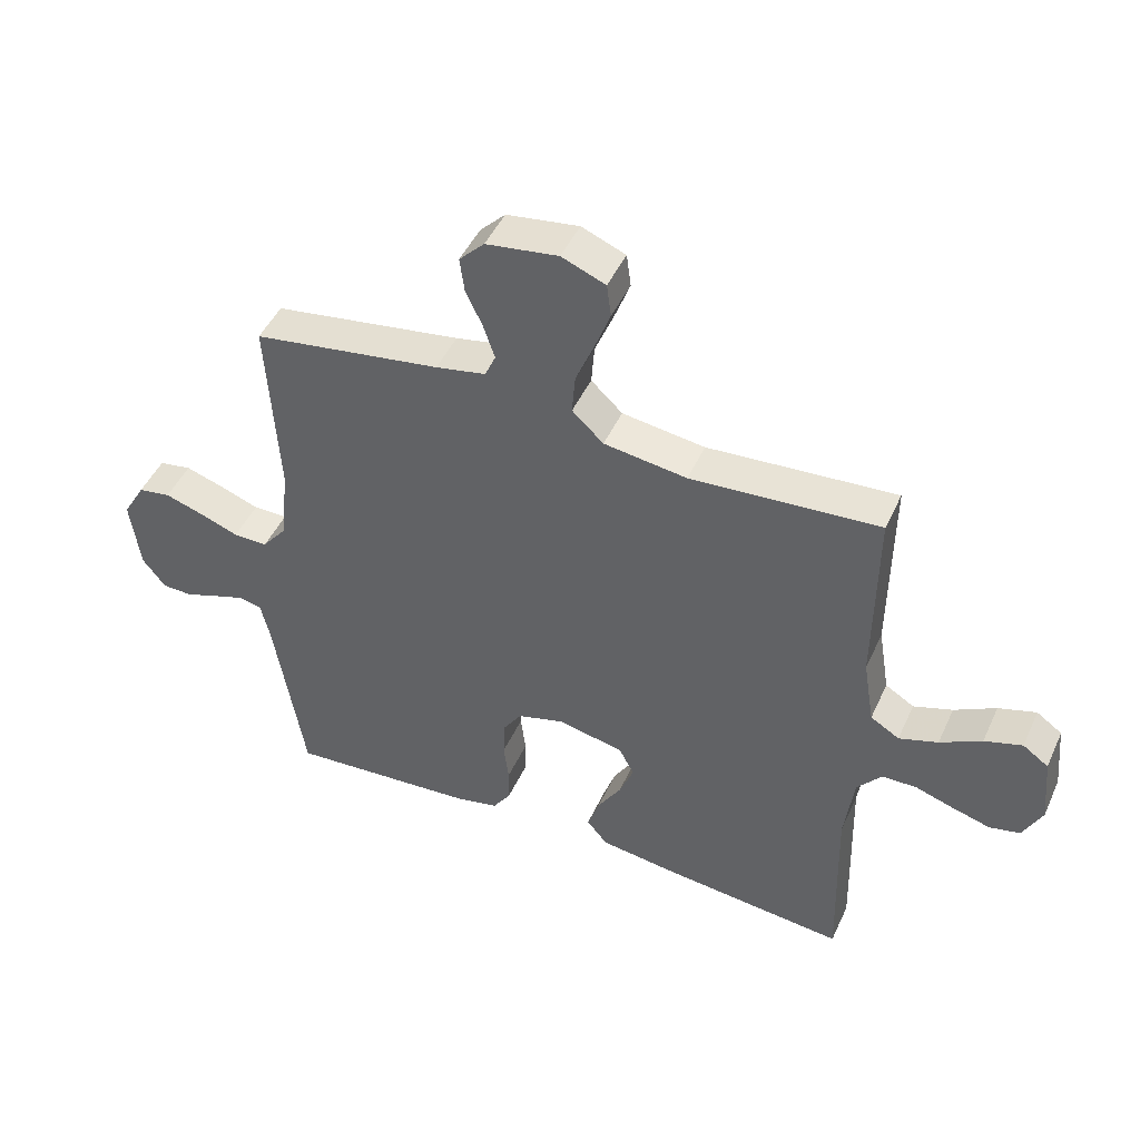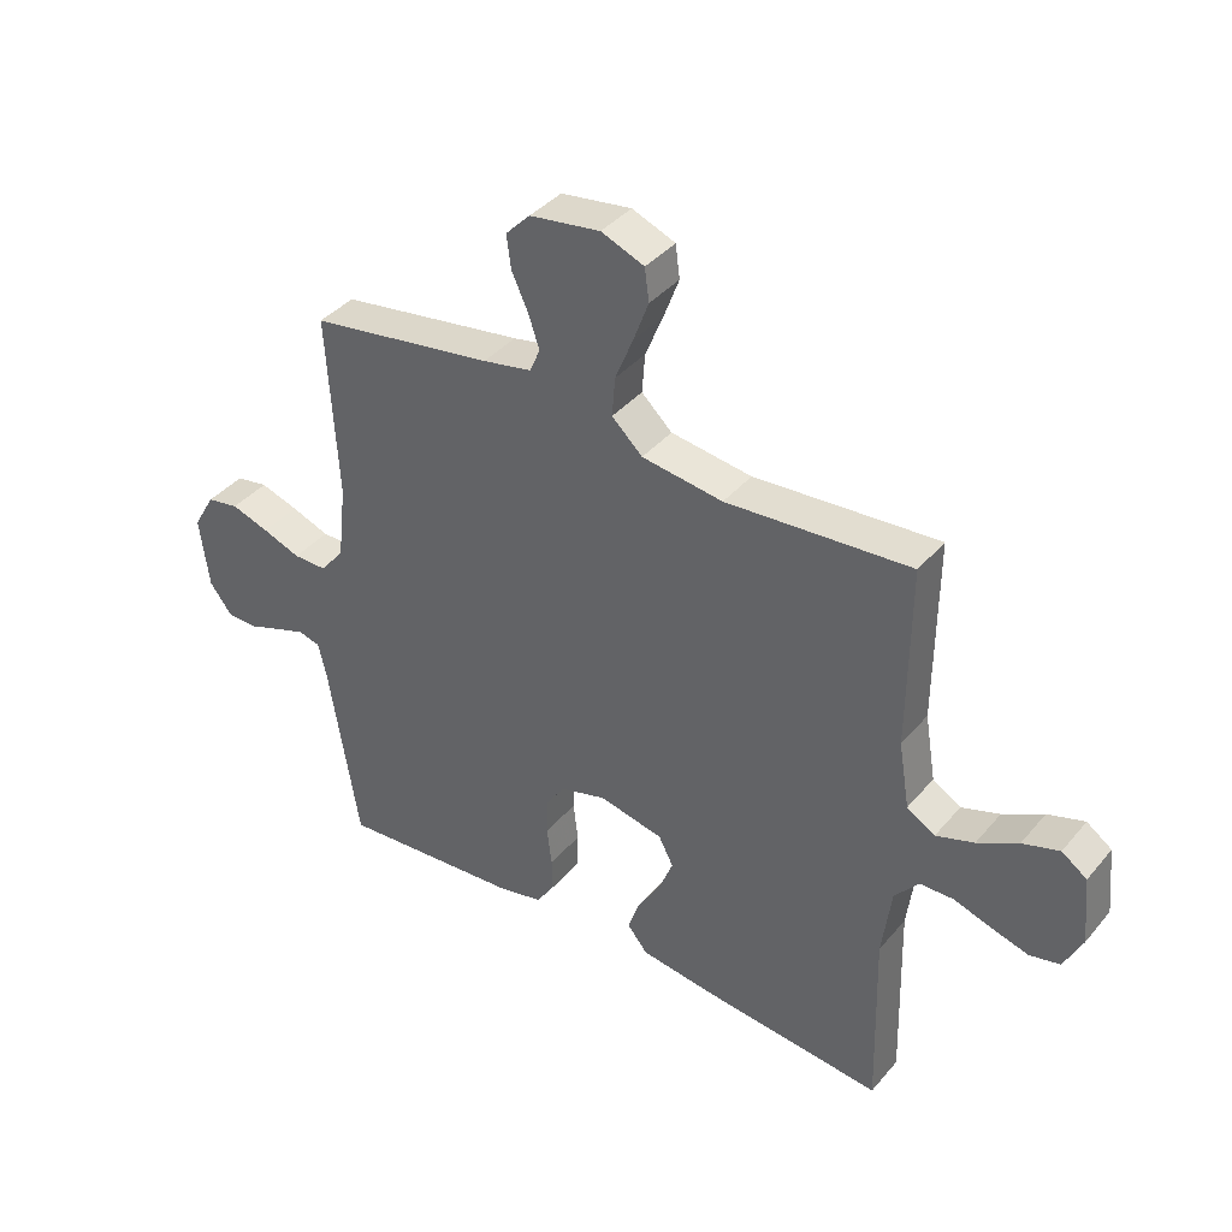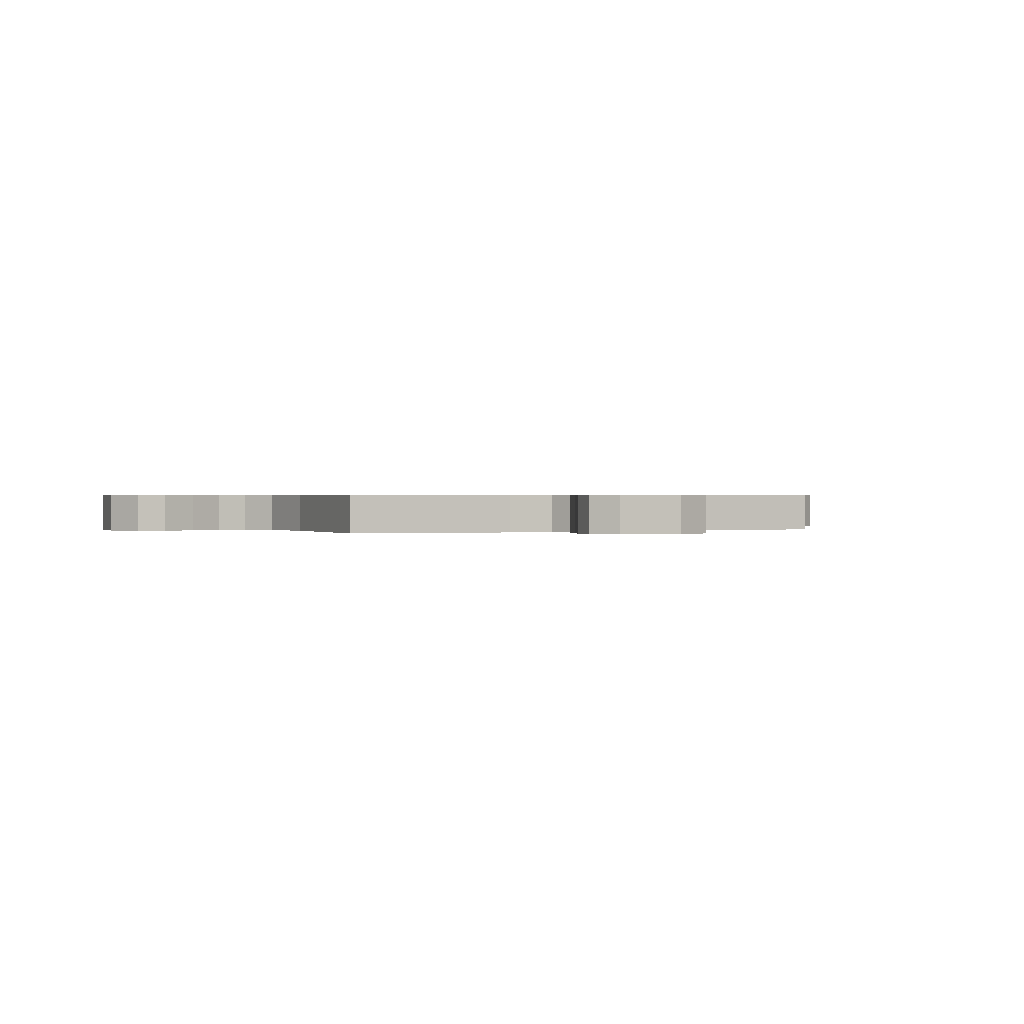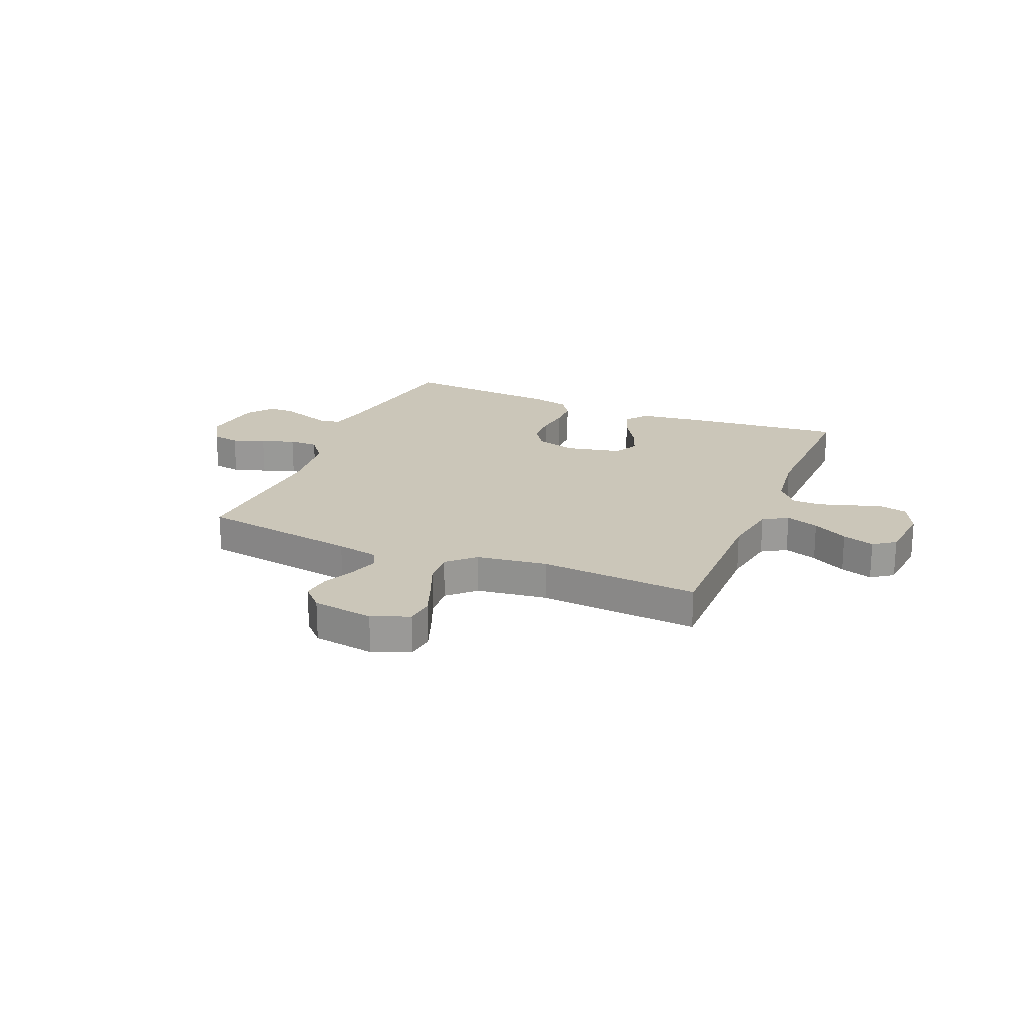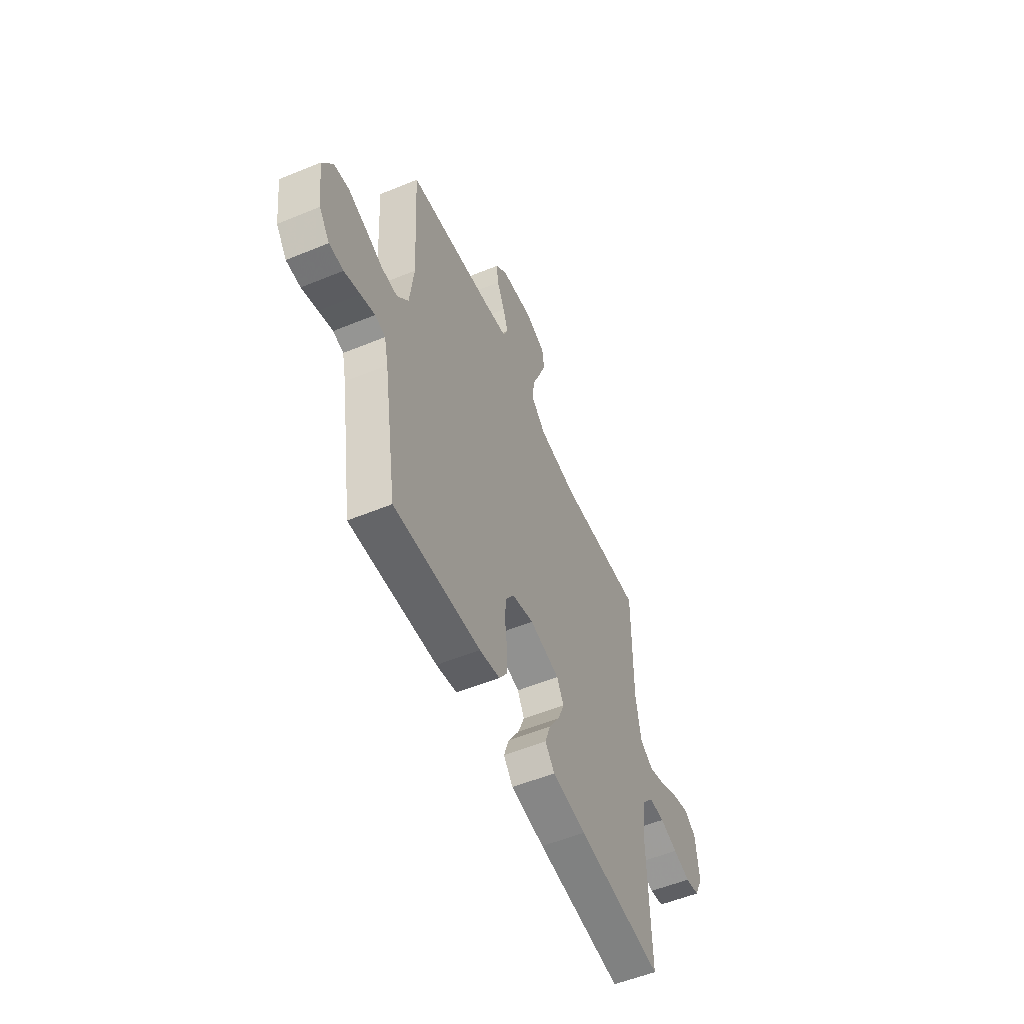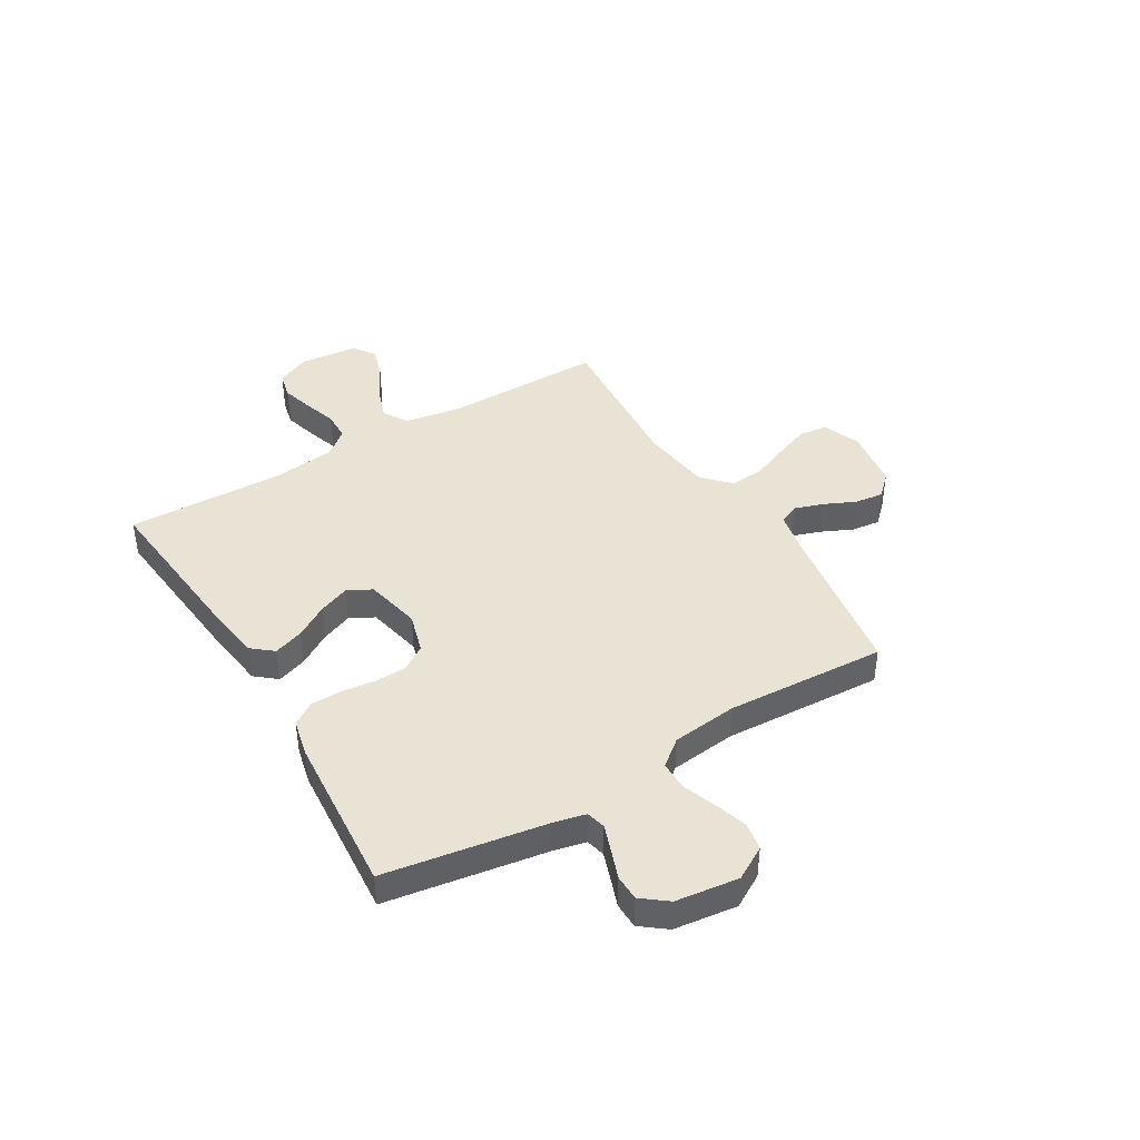
<metadata>
{"format":"obj","ext":"obj","renderer":"f3d","projection":"perspective","resolution":1024,"background":"white","views":[{"elev":46.9,"azim":23.8,"up":"+Z"},{"elev":39.1,"azim":35.6,"up":"+Z"},{"elev":0.4,"azim":-26.9,"up":"+Y"},{"elev":20.9,"azim":22.6,"up":"+Y"},{"elev":-55.3,"azim":-66.6,"up":"+Z"},{"elev":42.0,"azim":-120.9,"up":"+Y"}]}
</metadata>
<code>
v 0.5 0.07 0.5
v 0.498 0.07 0.2
v 0.516 0.07 0.092
v 0.562 0.07 0.064
v 0.624 0.07 0.085
v 0.69 0.07 0.121
v 0.75 0.07 0.14
v 0.791 0.07 0.111
v 0.802 0.07 0
v 0.772 0.07 -0.062
v 0.723 0.07 -0.073
v 0.663 0.07 -0.056
v 0.601 0.07 -0.036
v 0.546 0.07 -0.037
v 0.507 0.07 -0.084
v 0.492 0.07 -0.2
v 0.5 0.07 -0.5
v 0.2 0.07 -0.47
v 0.082 0.07 -0.454
v 0.049 0.07 -0.414
v 0.068 0.07 -0.358
v 0.106 0.07 -0.296
v 0.129 0.07 -0.238
v 0.105 0.07 -0.192
v 0 0.07 -0.169
v -0.076 0.07 -0.191
v -0.106 0.07 -0.237
v -0.108 0.07 -0.297
v -0.1 0.07 -0.361
v -0.101 0.07 -0.419
v -0.129 0.07 -0.461
v -0.2 0.07 -0.477
v -0.5 0.07 -0.5
v -0.548 0.07 -0.2
v -0.562 0.07 -0.139
v -0.598 0.07 -0.13
v -0.647 0.07 -0.147
v -0.702 0.07 -0.167
v -0.751 0.07 -0.166
v -0.788 0.07 -0.118
v -0.803 0.07 0
v -0.767 0.07 0.062
v -0.715 0.07 0.071
v -0.653 0.07 0.051
v -0.591 0.07 0.028
v -0.536 0.07 0.028
v -0.497 0.07 0.077
v -0.483 0.07 0.2
v -0.5 0.07 0.5
v -0.2 0.07 0.547
v -0.12 0.07 0.563
v -0.103 0.07 0.602
v -0.121 0.07 0.655
v -0.148 0.07 0.714
v -0.155 0.07 0.768
v -0.115 0.07 0.809
v 0 0.07 0.826
v 0.07 0.07 0.798
v 0.077 0.07 0.745
v 0.052 0.07 0.678
v 0.023 0.07 0.607
v 0.018 0.07 0.543
v 0.068 0.07 0.496
v 0.2 0.07 0.478
v 0.5 0 0.5
v 0.498 0 0.2
v 0.516 0 0.092
v 0.562 0 0.064
v 0.624 0 0.085
v 0.69 0 0.121
v 0.75 0 0.14
v 0.791 0 0.111
v 0.802 0 0
v 0.772 0 -0.062
v 0.723 0 -0.073
v 0.663 0 -0.056
v 0.601 0 -0.036
v 0.546 0 -0.037
v 0.507 0 -0.084
v 0.492 0 -0.2
v 0.5 0 -0.5
v 0.2 0 -0.47
v 0.082 0 -0.454
v 0.049 0 -0.414
v 0.068 0 -0.358
v 0.106 0 -0.296
v 0.129 0 -0.238
v 0.105 0 -0.192
v 0 0 -0.169
v -0.076 0 -0.191
v -0.106 0 -0.237
v -0.108 0 -0.297
v -0.1 0 -0.361
v -0.101 0 -0.419
v -0.129 0 -0.461
v -0.2 0 -0.477
v -0.5 0 -0.5
v -0.548 0 -0.2
v -0.562 0 -0.139
v -0.598 0 -0.13
v -0.647 0 -0.147
v -0.702 0 -0.167
v -0.751 0 -0.166
v -0.788 0 -0.118
v -0.803 0 0
v -0.767 0 0.062
v -0.715 0 0.071
v -0.653 0 0.051
v -0.591 0 0.028
v -0.536 0 0.028
v -0.497 0 0.077
v -0.483 0 0.2
v -0.5 0 0.5
v -0.2 0 0.547
v -0.12 0 0.563
v -0.103 0 0.602
v -0.121 0 0.655
v -0.148 0 0.714
v -0.155 0 0.768
v -0.115 0 0.809
v 0 0 0.826
v 0.07 0 0.798
v 0.077 0 0.745
v 0.052 0 0.678
v 0.023 0 0.607
v 0.018 0 0.543
v 0.068 0 0.496
v 0.2 0 0.478
f 59 60 61
f 58 59 61
f 57 58 61
f 56 57 61
f 55 56 61
f 54 55 61
f 53 54 61
f 52 53 61 62
f 51 52 62 63
f 48 49 50
f 50 51 63
f 48 50 63
f 47 48 63
f 43 44 45
f 42 43 45
f 41 42 45
f 40 41 45
f 39 40 45
f 38 39 45
f 37 38 45
f 36 37 45 46
f 47 63 64
f 46 47 64
f 36 46 64
f 35 36 64
f 32 33 34
f 31 32 34
f 30 31 34
f 29 30 34
f 28 29 34
f 20 21 22
f 19 20 22
f 18 19 22
f 17 18 22
f 16 17 22
f 15 16 22 23
f 14 15 23 24
f 11 12 13
f 10 11 13
f 9 10 13
f 8 9 13
f 7 8 13
f 6 7 13
f 5 6 13
f 4 5 13 14
f 14 24 25
f 4 14 25
f 3 4 25
f 64 1 2
f 3 25 26
f 2 3 26
f 64 2 26
f 35 64 26
f 27 28 34 35
f 26 27 35
f 125 124 123
f 125 123 122
f 125 122 121
f 125 121 120
f 125 120 119
f 125 119 118
f 125 118 117
f 126 125 117 116
f 127 126 116 115
f 114 113 112
f 127 115 114
f 127 114 112
f 127 112 111
f 109 108 107
f 109 107 106
f 109 106 105
f 109 105 104
f 109 104 103
f 109 103 102
f 109 102 101
f 110 109 101 100
f 128 127 111
f 128 111 110
f 128 110 100
f 128 100 99
f 98 97 96
f 98 96 95
f 98 95 94
f 98 94 93
f 98 93 92
f 86 85 84
f 86 84 83
f 86 83 82
f 86 82 81
f 86 81 80
f 87 86 80 79
f 88 87 79 78
f 77 76 75
f 77 75 74
f 77 74 73
f 77 73 72
f 77 72 71
f 77 71 70
f 77 70 69
f 78 77 69 68
f 89 88 78
f 89 78 68
f 89 68 67
f 66 65 128
f 90 89 67
f 90 67 66
f 90 66 128
f 90 128 99
f 99 98 92 91
f 99 91 90
f 1 65 66 2
f 2 66 67 3
f 3 67 68 4
f 4 68 69 5
f 5 69 70 6
f 6 70 71 7
f 7 71 72 8
f 8 72 73 9
f 9 73 74 10
f 10 74 75 11
f 11 75 76 12
f 12 76 77 13
f 13 77 78 14
f 14 78 79 15
f 15 79 80 16
f 16 80 81 17
f 17 81 82 18
f 18 82 83 19
f 19 83 84 20
f 20 84 85 21
f 21 85 86 22
f 22 86 87 23
f 23 87 88 24
f 24 88 89 25
f 25 89 90 26
f 26 90 91 27
f 27 91 92 28
f 28 92 93 29
f 29 93 94 30
f 30 94 95 31
f 31 95 96 32
f 32 96 97 33
f 33 97 98 34
f 34 98 99 35
f 35 99 100 36
f 36 100 101 37
f 37 101 102 38
f 38 102 103 39
f 39 103 104 40
f 40 104 105 41
f 41 105 106 42
f 42 106 107 43
f 43 107 108 44
f 44 108 109 45
f 45 109 110 46
f 46 110 111 47
f 47 111 112 48
f 48 112 113 49
f 49 113 114 50
f 50 114 115 51
f 51 115 116 52
f 52 116 117 53
f 53 117 118 54
f 54 118 119 55
f 55 119 120 56
f 56 120 121 57
f 57 121 122 58
f 58 122 123 59
f 59 123 124 60
f 60 124 125 61
f 61 125 126 62
f 62 126 127 63
f 63 127 128 64
f 64 128 65 1

</code>
